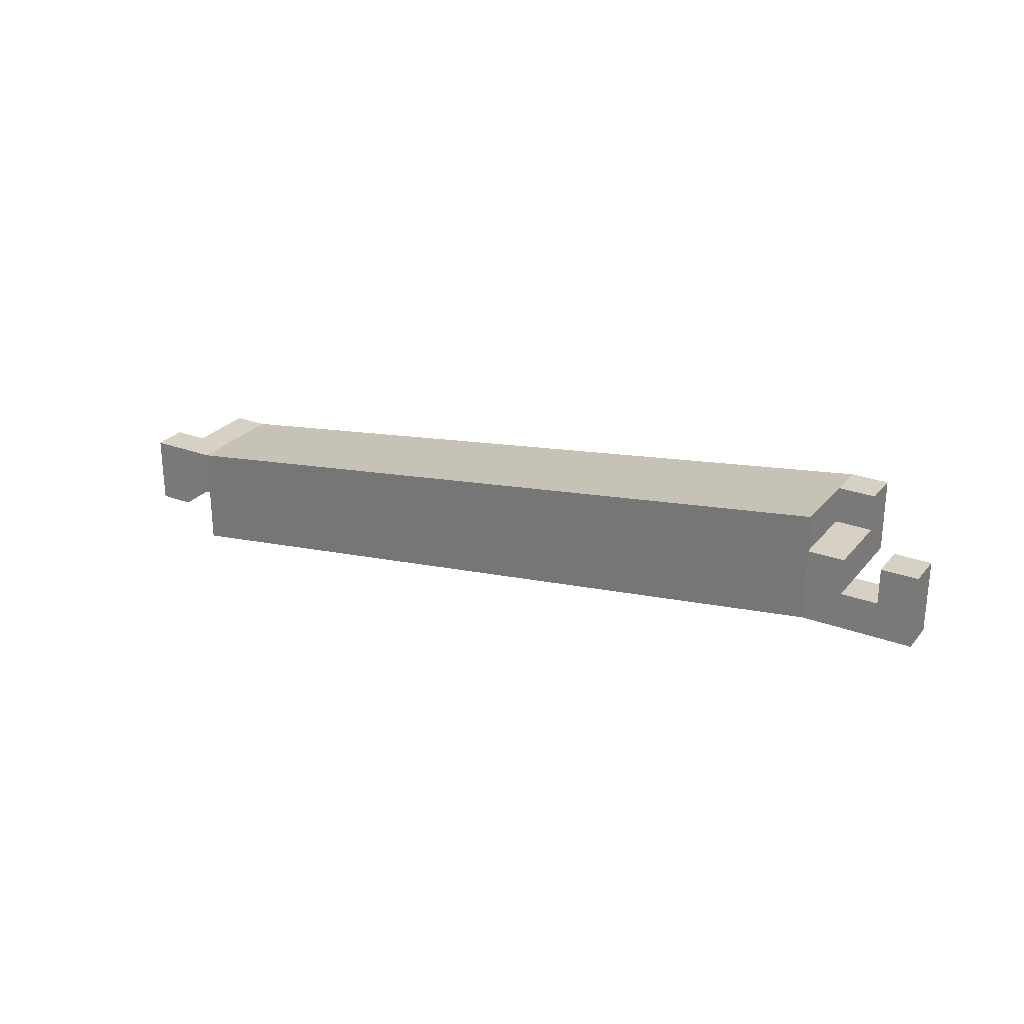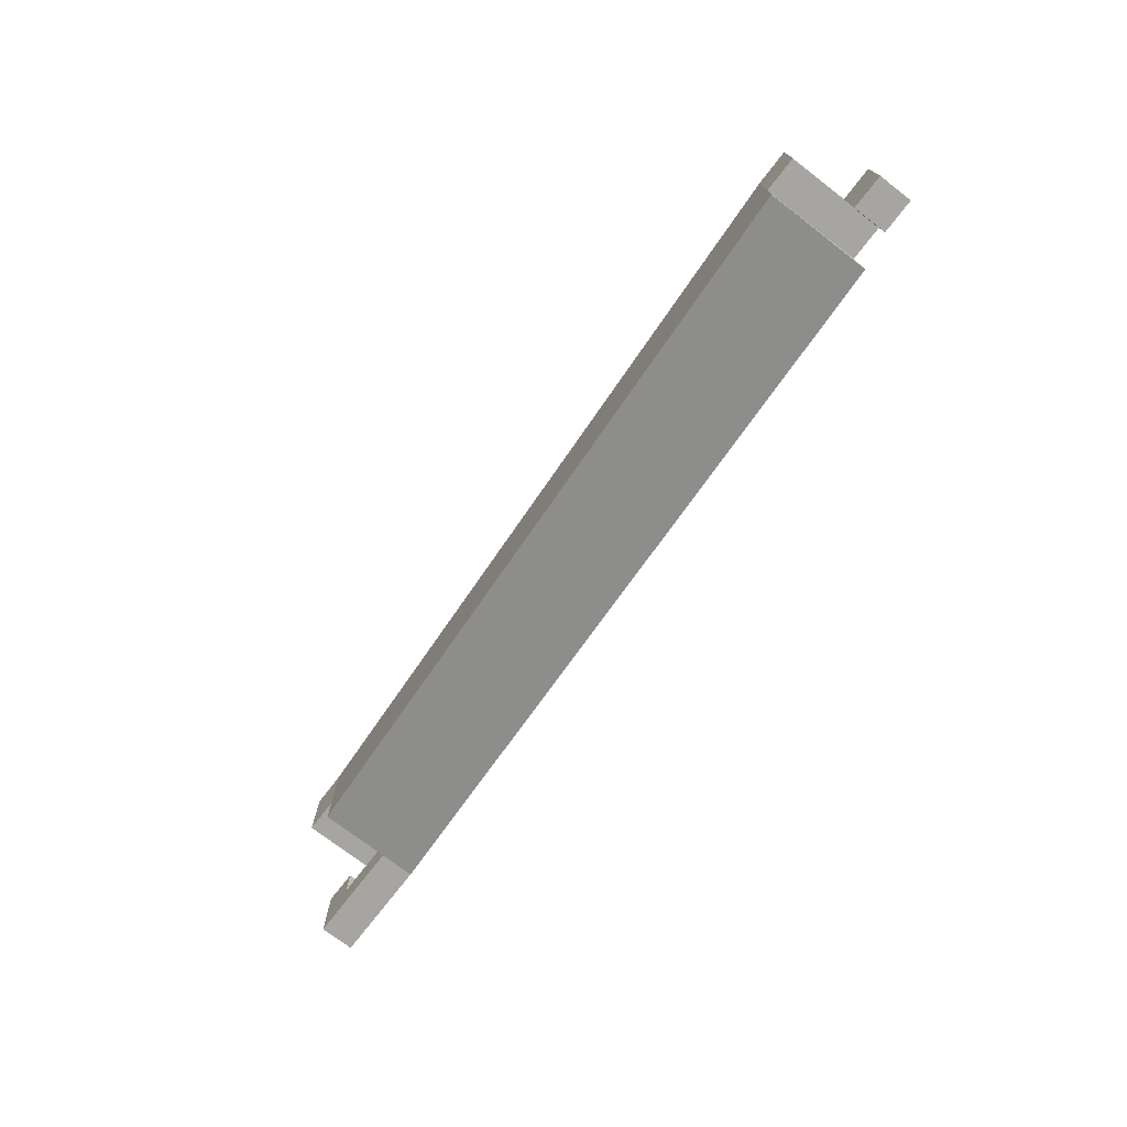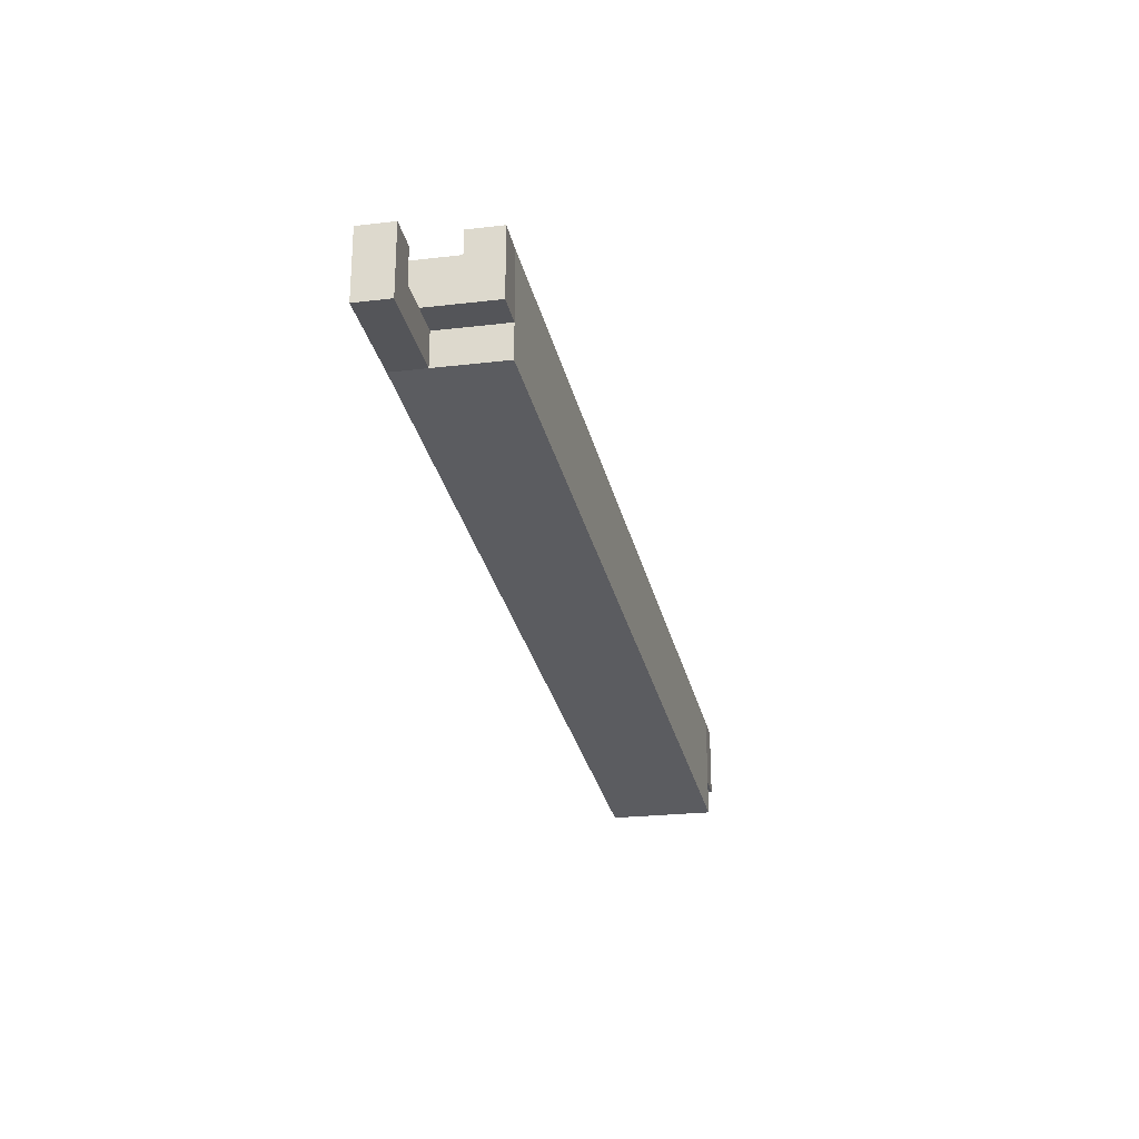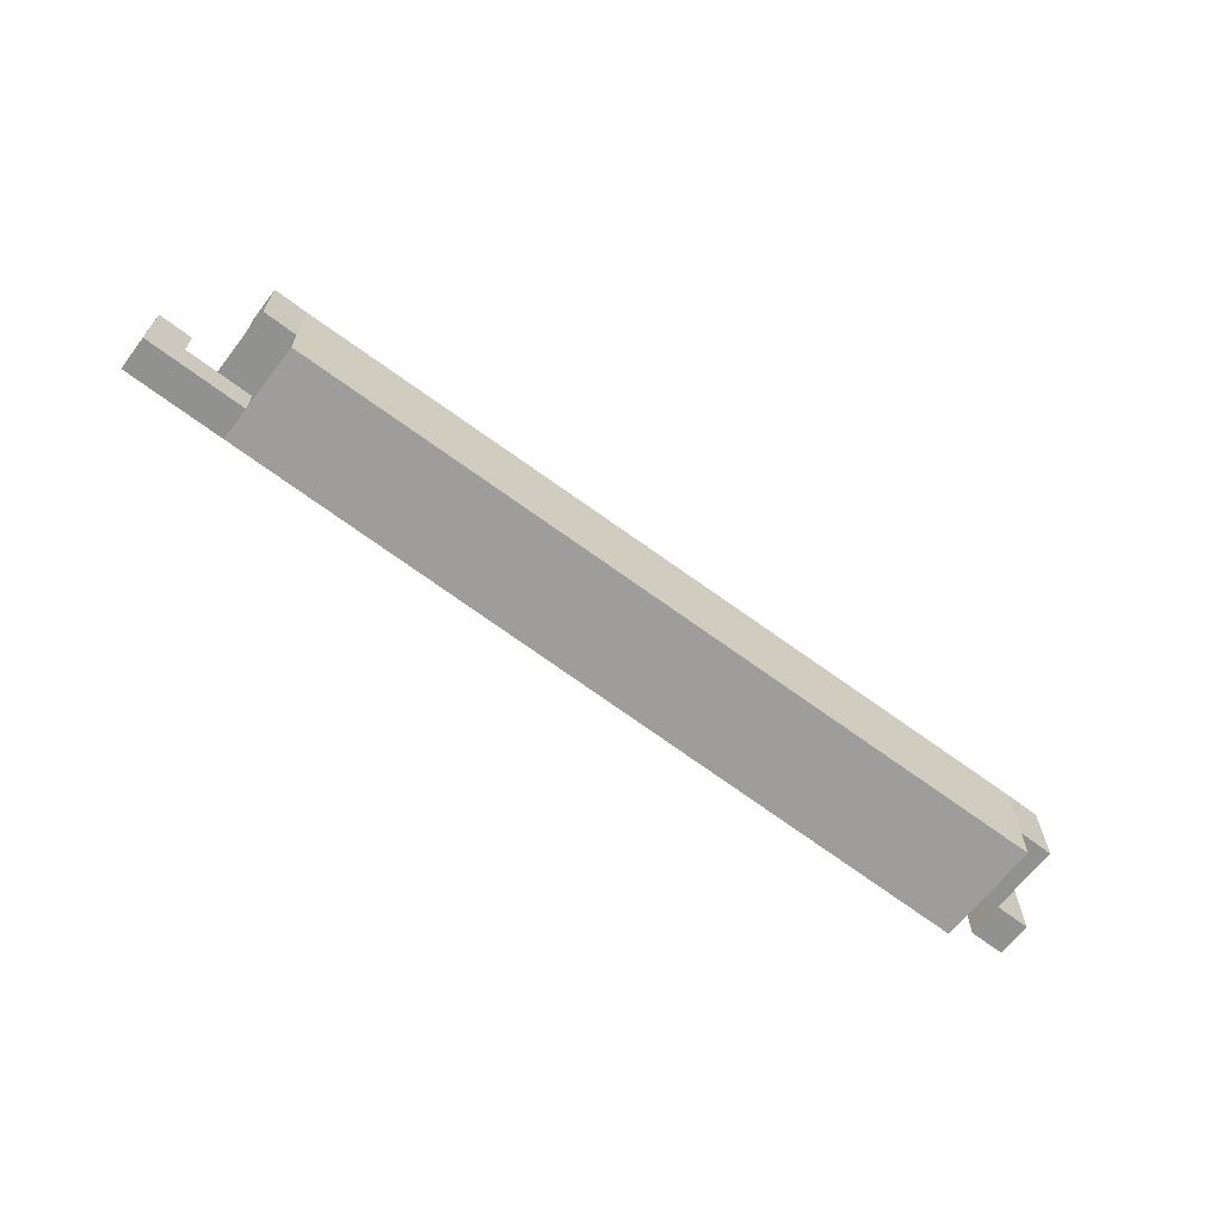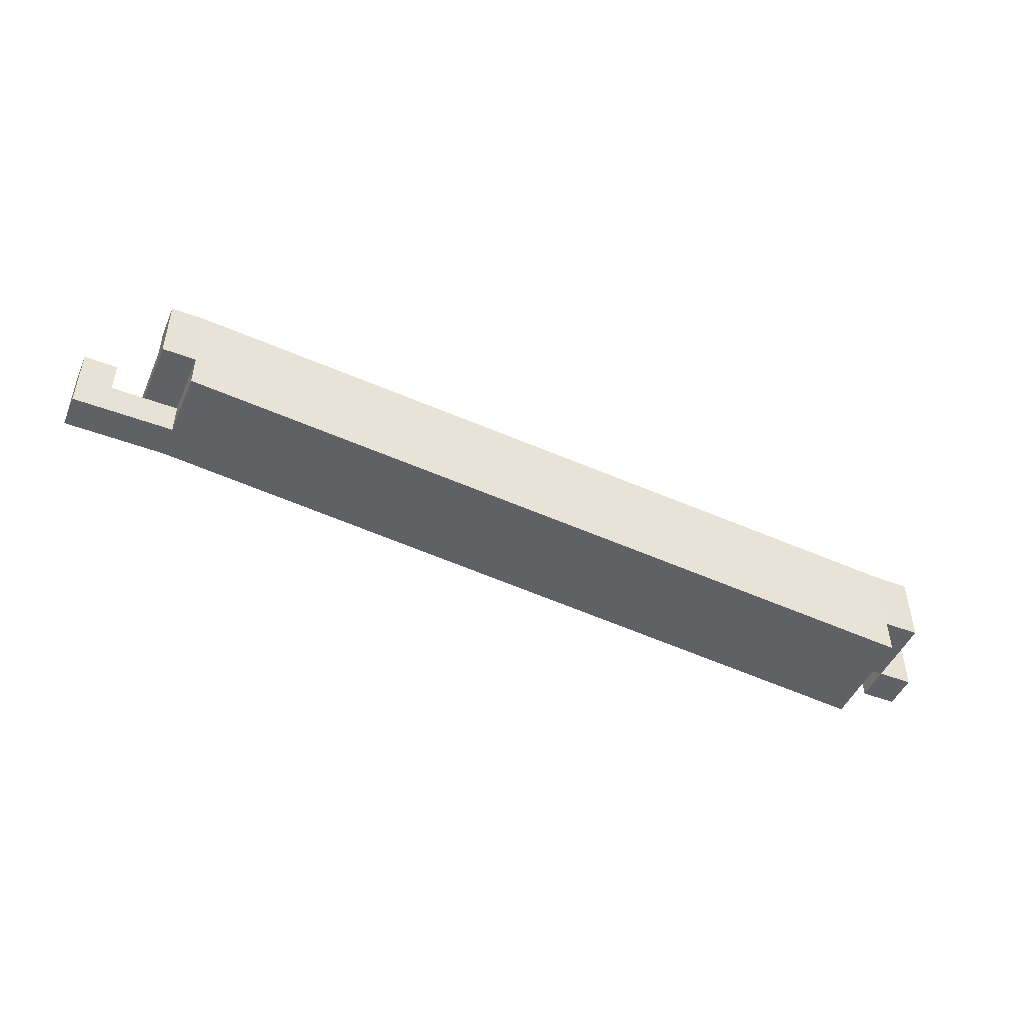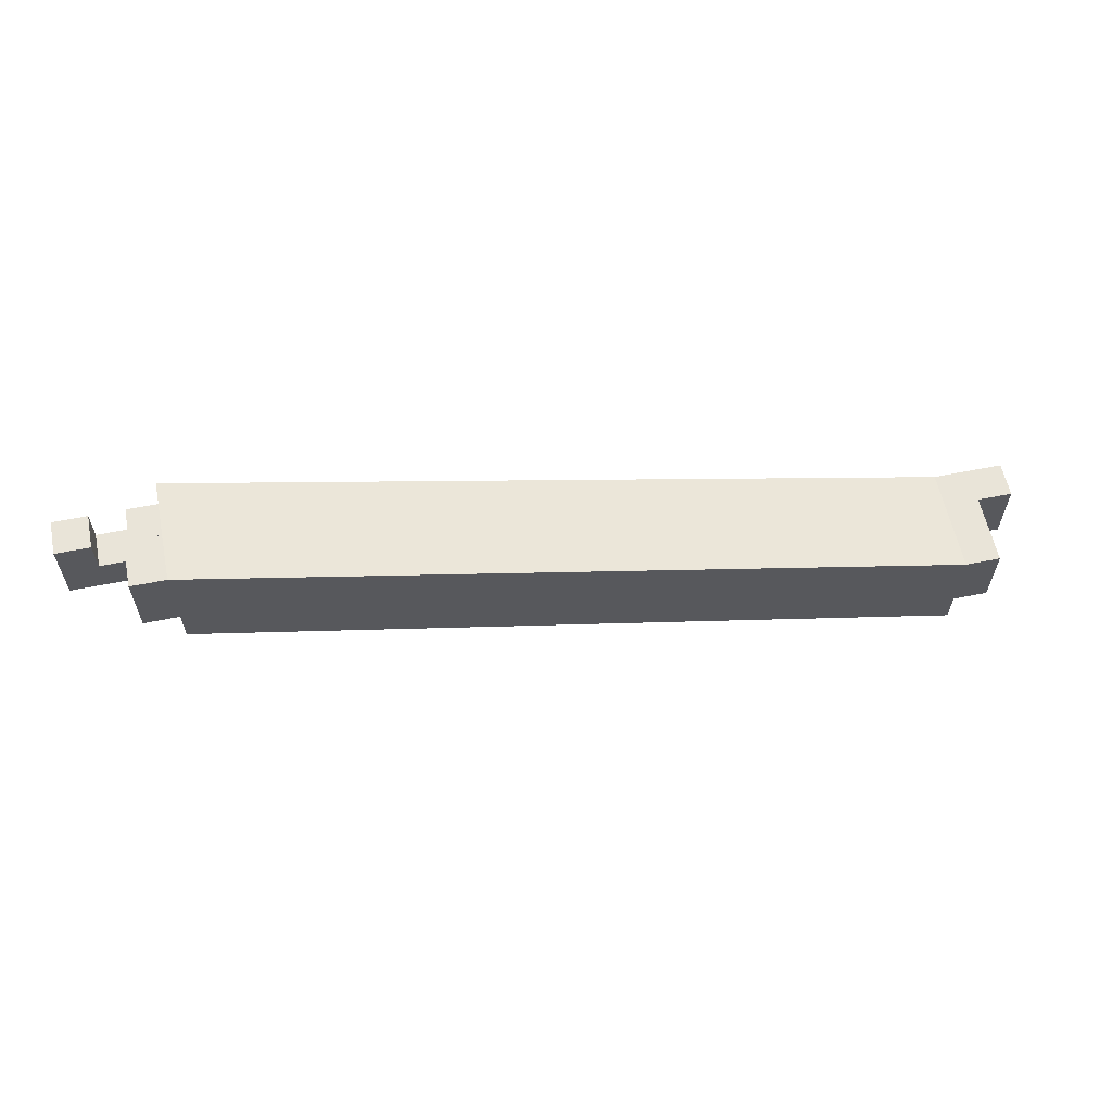
<metadata>
{"format":"obj","ext":"obj","renderer":"f3d","projection":"perspective","resolution":1024,"background":"white","views":[{"elev":26.6,"azim":30.5,"up":"+Y"},{"elev":-73.8,"azim":-127.6,"up":"+Y"},{"elev":-24.8,"azim":100.7,"up":"+Y"},{"elev":-65.9,"azim":142.5,"up":"+Y"},{"elev":-47.6,"azim":156.9,"up":"+Y"},{"elev":59.8,"azim":168.4,"up":"+Y"}]}
</metadata>
<code>
v -0.3013 -0.03467 0.06499
v -0.3013 -0.01967 0.06499
v -0.3013 -0.01967 0.07999
v -0.3013 -0.03467 0.07999
v -0.41 -0.0546 0.05672
v -0.41 -0.0546 0.07172
v -0.41 -0.0396 0.07172
v -0.41 -0.0396 0.05672
v -0.3013 -0.03467 0.07499
v -0.3013 -0.03467 0.07999
v -0.3013 -0.02967 0.07499
v -0.3013 -0.02967 0.07999
v -0.2963 -0.03467 0.07499
v -0.2963 -0.03467 0.07999
v -0.2963 -0.02967 0.07499
v -0.2963 -0.02967 0.07999
v -0.3013 -0.02967 0.06499
v -0.3013 -0.02967 0.06999
v -0.3013 -0.02467 0.06499
v -0.3013 -0.02467 0.06999
v -0.2963 -0.02967 0.06499
v -0.2963 -0.02967 0.06999
v -0.2963 -0.02467 0.06499
v -0.2963 -0.02467 0.06999
v -0.3013 -0.02967 0.06999
v -0.3013 -0.02967 0.07499
v -0.3013 -0.02467 0.06999
v -0.3013 -0.02467 0.07499
v -0.2963 -0.02967 0.06999
v -0.2963 -0.02967 0.07499
v -0.2963 -0.02467 0.06999
v -0.2963 -0.02467 0.07499
v -0.3013 -0.02967 0.07499
v -0.3013 -0.02967 0.07999
v -0.3013 -0.02467 0.07499
v -0.3013 -0.02467 0.07999
v -0.2963 -0.02967 0.07499
v -0.2963 -0.02967 0.07999
v -0.2963 -0.02467 0.07499
v -0.2963 -0.02467 0.07999
v -0.3013 -0.02467 0.06499
v -0.3013 -0.02467 0.06999
v -0.3013 -0.01967 0.06499
v -0.3013 -0.01967 0.06999
v -0.2963 -0.02467 0.06499
v -0.2963 -0.02467 0.06999
v -0.2963 -0.01967 0.06499
v -0.2963 -0.01967 0.06999
v -0.2963 -0.03467 0.07499
v -0.2963 -0.03467 0.07999
v -0.2963 -0.02967 0.07499
v -0.2963 -0.02967 0.07999
v -0.2913 -0.03467 0.07499
v -0.2913 -0.03467 0.07999
v -0.2913 -0.02967 0.07499
v -0.2913 -0.02967 0.07999
v -0.2913 -0.03467 0.07499
v -0.2913 -0.03467 0.07999
v -0.2913 -0.02967 0.07499
v -0.2913 -0.02967 0.07999
v -0.2863 -0.03467 0.07499
v -0.2863 -0.03467 0.07999
v -0.2863 -0.02967 0.07499
v -0.2863 -0.02967 0.07999
v -0.2913 -0.02967 0.07499
v -0.2913 -0.02967 0.07999
v -0.2913 -0.02467 0.07499
v -0.2913 -0.02467 0.07999
v -0.2863 -0.02967 0.07499
v -0.2863 -0.02967 0.07999
v -0.2863 -0.02467 0.07499
v -0.2863 -0.02467 0.07999
v -0.42 -0.0496 0.06672
v -0.42 -0.0496 0.07172
v -0.42 -0.0446 0.06672
v -0.42 -0.0446 0.07172
v -0.415 -0.0496 0.06672
v -0.415 -0.0496 0.07172
v -0.415 -0.0446 0.06672
v -0.415 -0.0446 0.07172
v -0.42 -0.0446 0.06672
v -0.42 -0.0446 0.07172
v -0.42 -0.0396 0.06672
v -0.42 -0.0396 0.07172
v -0.415 -0.0446 0.06672
v -0.415 -0.0446 0.07172
v -0.415 -0.0396 0.06672
v -0.415 -0.0396 0.07172
v -0.415 -0.0496 0.05672
v -0.415 -0.0496 0.06172
v -0.415 -0.0446 0.05672
v -0.415 -0.0446 0.06172
v -0.41 -0.0496 0.05672
v -0.41 -0.0496 0.06172
v -0.41 -0.0446 0.05672
v -0.41 -0.0446 0.06172
v -0.415 -0.0496 0.06172
v -0.415 -0.0496 0.06672
v -0.415 -0.0446 0.06172
v -0.415 -0.0446 0.06672
v -0.41 -0.0496 0.06172
v -0.41 -0.0496 0.06672
v -0.41 -0.0446 0.06172
v -0.41 -0.0446 0.06672
v -0.415 -0.0446 0.05672
v -0.415 -0.0446 0.06172
v -0.415 -0.0396 0.05672
v -0.415 -0.0396 0.06172
v -0.41 -0.0446 0.05672
v -0.41 -0.0446 0.06172
v -0.41 -0.0396 0.05672
v -0.41 -0.0396 0.06172
v -0.415 -0.0446 0.06172
v -0.415 -0.0446 0.06672
v -0.415 -0.0396 0.06172
v -0.415 -0.0396 0.06672
v -0.41 -0.0446 0.06172
v -0.41 -0.0446 0.06672
v -0.41 -0.0396 0.06172
v -0.41 -0.0396 0.06672
v -0.415 -0.0446 0.06672
v -0.415 -0.0446 0.07172
v -0.415 -0.0396 0.06672
v -0.415 -0.0396 0.07172
v -0.41 -0.0446 0.06672
v -0.41 -0.0446 0.07172
v -0.41 -0.0396 0.06672
v -0.41 -0.0396 0.07172
f 1 2 3
f 3 4 1
f 5 6 7
f 7 8 5
f 2 1 5
f 5 8 2
f 3 2 8
f 8 7 3
f 4 3 7
f 7 6 4
f 1 4 6
f 6 5 1
f 9 15 13
f 9 11 15
f 9 12 11
f 9 10 12
f 11 16 15
f 11 12 16
f 13 15 16
f 13 16 14
f 9 13 14
f 9 14 10
f 10 14 16
f 10 16 12
f 17 23 21
f 17 19 23
f 17 20 19
f 17 18 20
f 19 24 23
f 19 20 24
f 21 23 24
f 21 24 22
f 17 21 22
f 17 22 18
f 18 22 24
f 18 24 20
f 25 31 29
f 25 27 31
f 25 28 27
f 25 26 28
f 27 32 31
f 27 28 32
f 29 31 32
f 29 32 30
f 25 29 30
f 25 30 26
f 26 30 32
f 26 32 28
f 33 39 37
f 33 35 39
f 33 36 35
f 33 34 36
f 35 40 39
f 35 36 40
f 37 39 40
f 37 40 38
f 33 37 38
f 33 38 34
f 34 38 40
f 34 40 36
f 41 47 45
f 41 43 47
f 41 44 43
f 41 42 44
f 43 48 47
f 43 44 48
f 45 47 48
f 45 48 46
f 41 45 46
f 41 46 42
f 42 46 48
f 42 48 44
f 49 55 53
f 49 51 55
f 49 52 51
f 49 50 52
f 51 56 55
f 51 52 56
f 53 55 56
f 53 56 54
f 49 53 54
f 49 54 50
f 50 54 56
f 50 56 52
f 57 63 61
f 57 59 63
f 57 60 59
f 57 58 60
f 59 64 63
f 59 60 64
f 61 63 64
f 61 64 62
f 57 61 62
f 57 62 58
f 58 62 64
f 58 64 60
f 65 71 69
f 65 67 71
f 65 68 67
f 65 66 68
f 67 72 71
f 67 68 72
f 69 71 72
f 69 72 70
f 65 69 70
f 65 70 66
f 66 70 72
f 66 72 68
f 73 79 77
f 73 75 79
f 73 76 75
f 73 74 76
f 75 80 79
f 75 76 80
f 77 79 80
f 77 80 78
f 73 77 78
f 73 78 74
f 74 78 80
f 74 80 76
f 81 87 85
f 81 83 87
f 81 84 83
f 81 82 84
f 83 88 87
f 83 84 88
f 85 87 88
f 85 88 86
f 81 85 86
f 81 86 82
f 82 86 88
f 82 88 84
f 89 95 93
f 89 91 95
f 89 92 91
f 89 90 92
f 91 96 95
f 91 92 96
f 93 95 96
f 93 96 94
f 89 93 94
f 89 94 90
f 90 94 96
f 90 96 92
f 97 103 101
f 97 99 103
f 97 100 99
f 97 98 100
f 99 104 103
f 99 100 104
f 101 103 104
f 101 104 102
f 97 101 102
f 97 102 98
f 98 102 104
f 98 104 100
f 105 111 109
f 105 107 111
f 105 108 107
f 105 106 108
f 107 112 111
f 107 108 112
f 109 111 112
f 109 112 110
f 105 109 110
f 105 110 106
f 106 110 112
f 106 112 108
f 113 119 117
f 113 115 119
f 113 116 115
f 113 114 116
f 115 120 119
f 115 116 120
f 117 119 120
f 117 120 118
f 113 117 118
f 113 118 114
f 114 118 120
f 114 120 116
f 121 127 125
f 121 123 127
f 121 124 123
f 121 122 124
f 123 128 127
f 123 124 128
f 125 127 128
f 125 128 126
f 121 125 126
f 121 126 122
f 122 126 128
f 122 128 124

</code>
